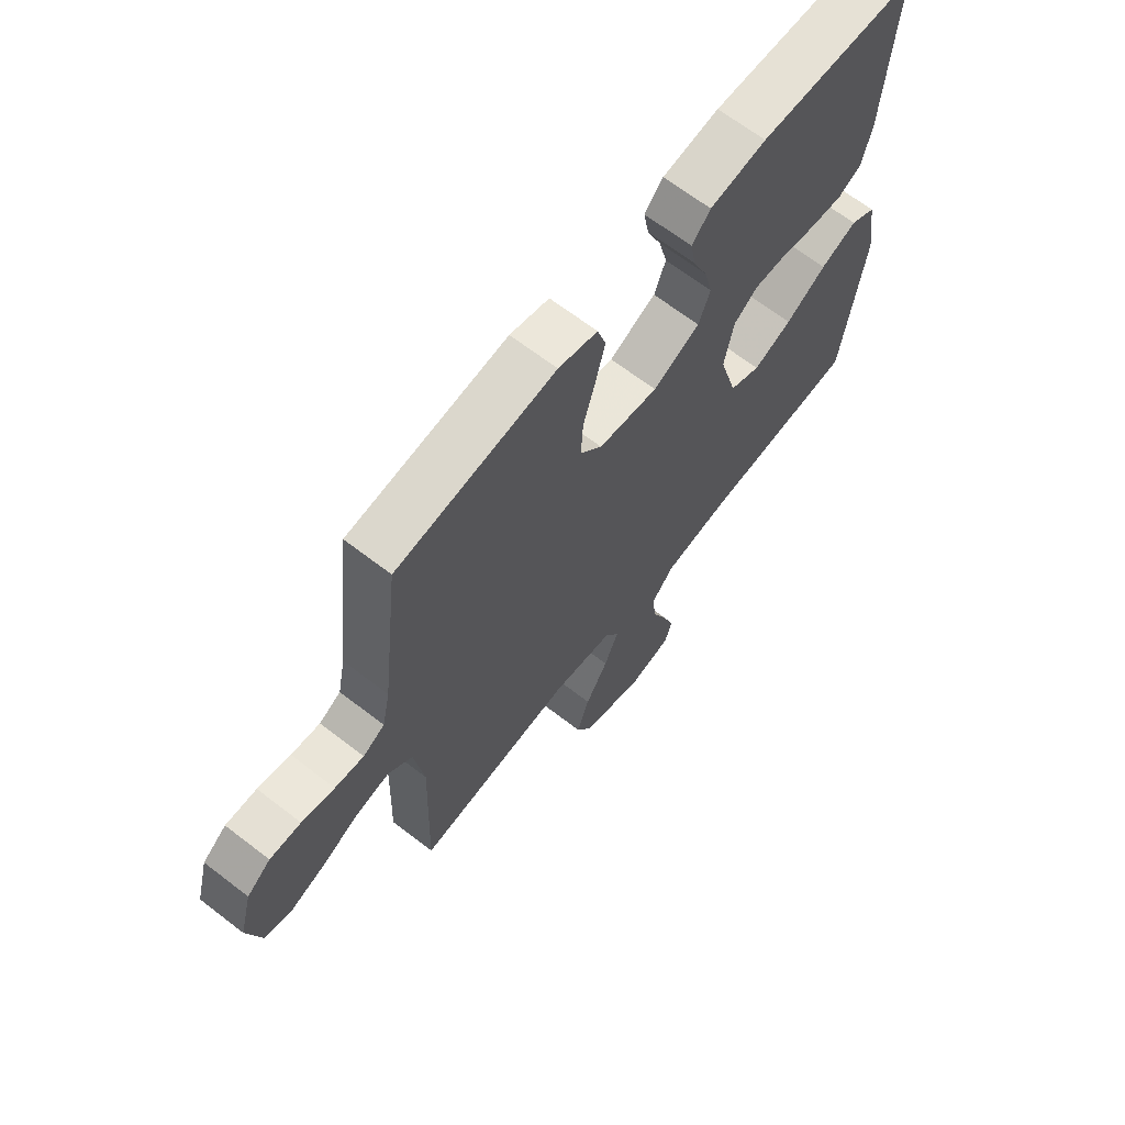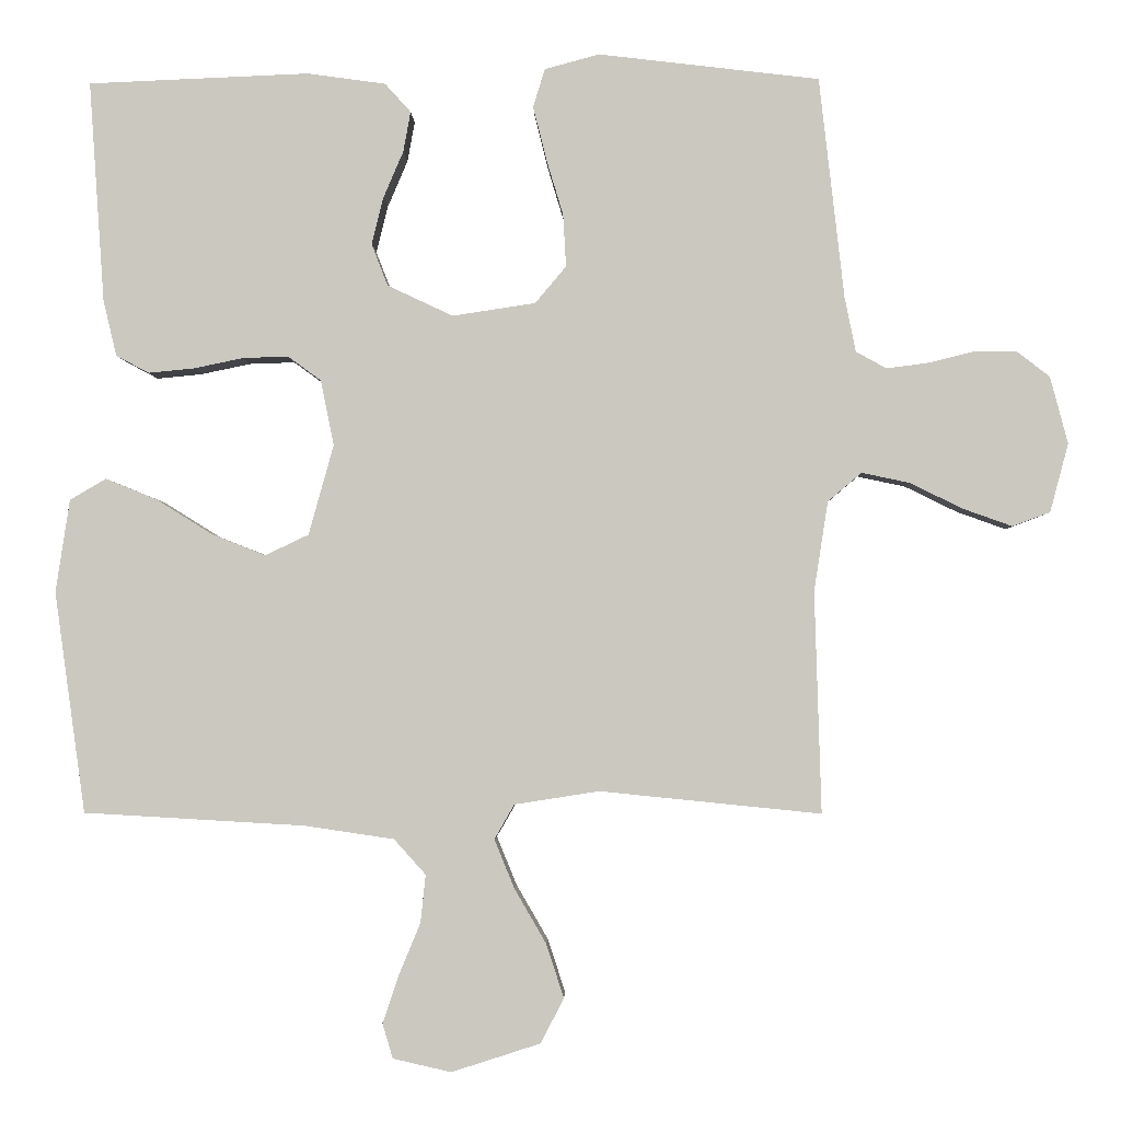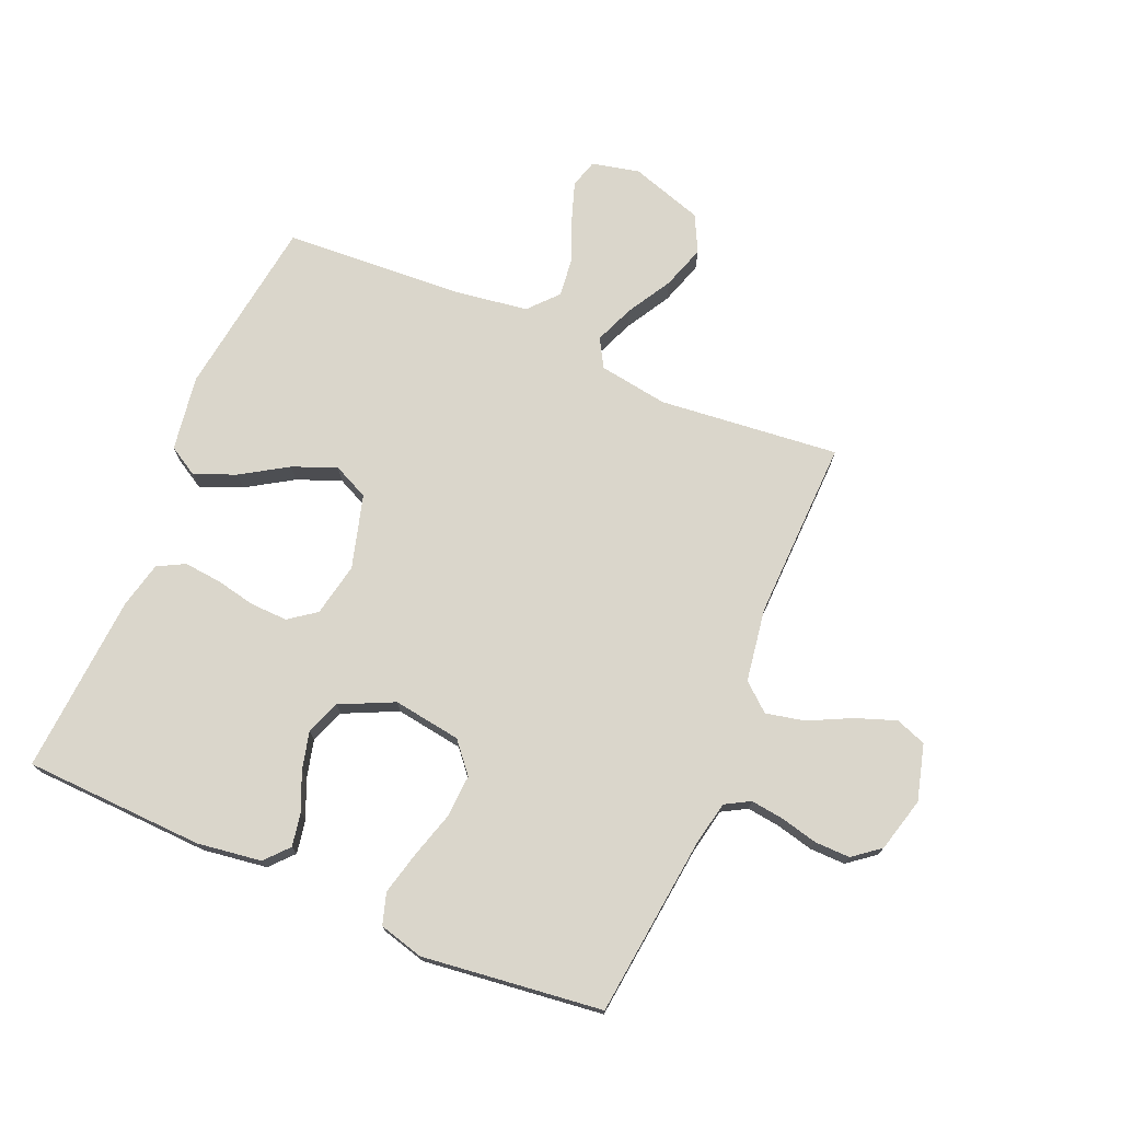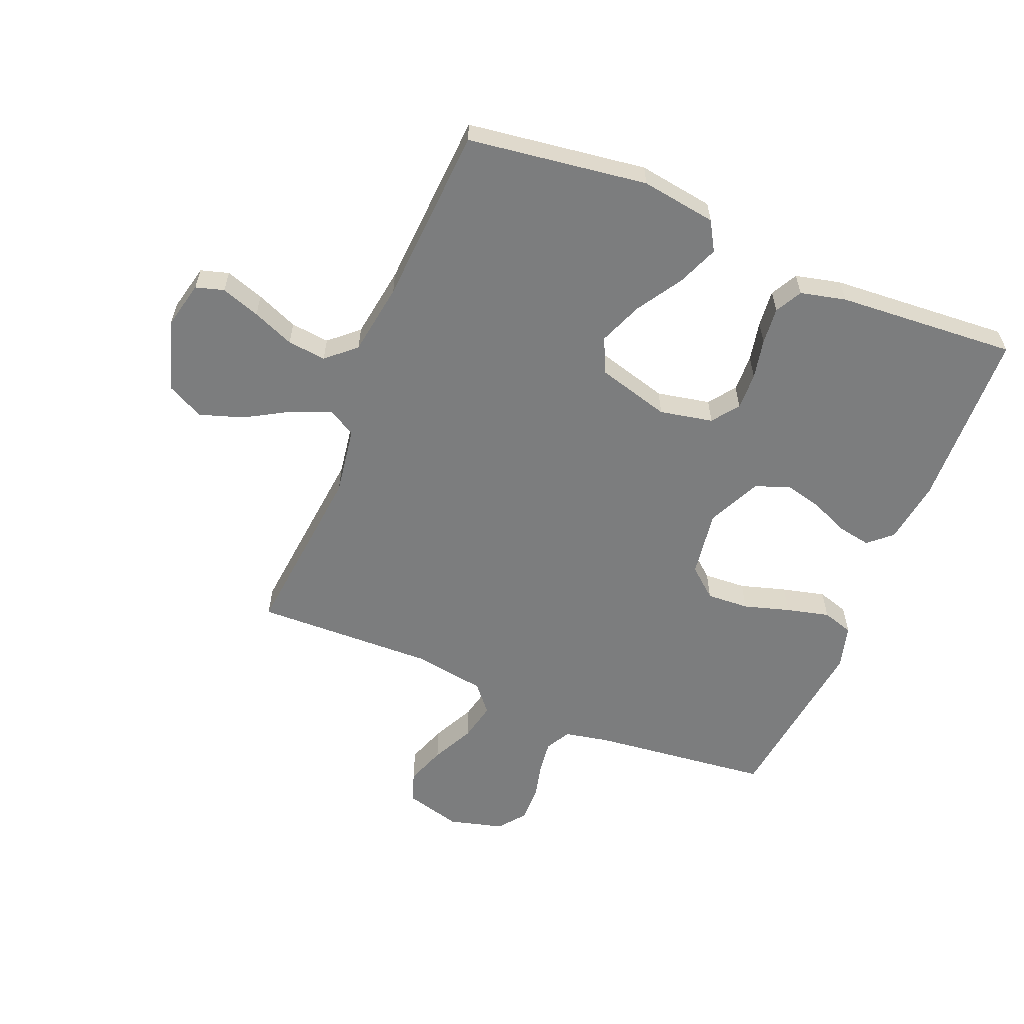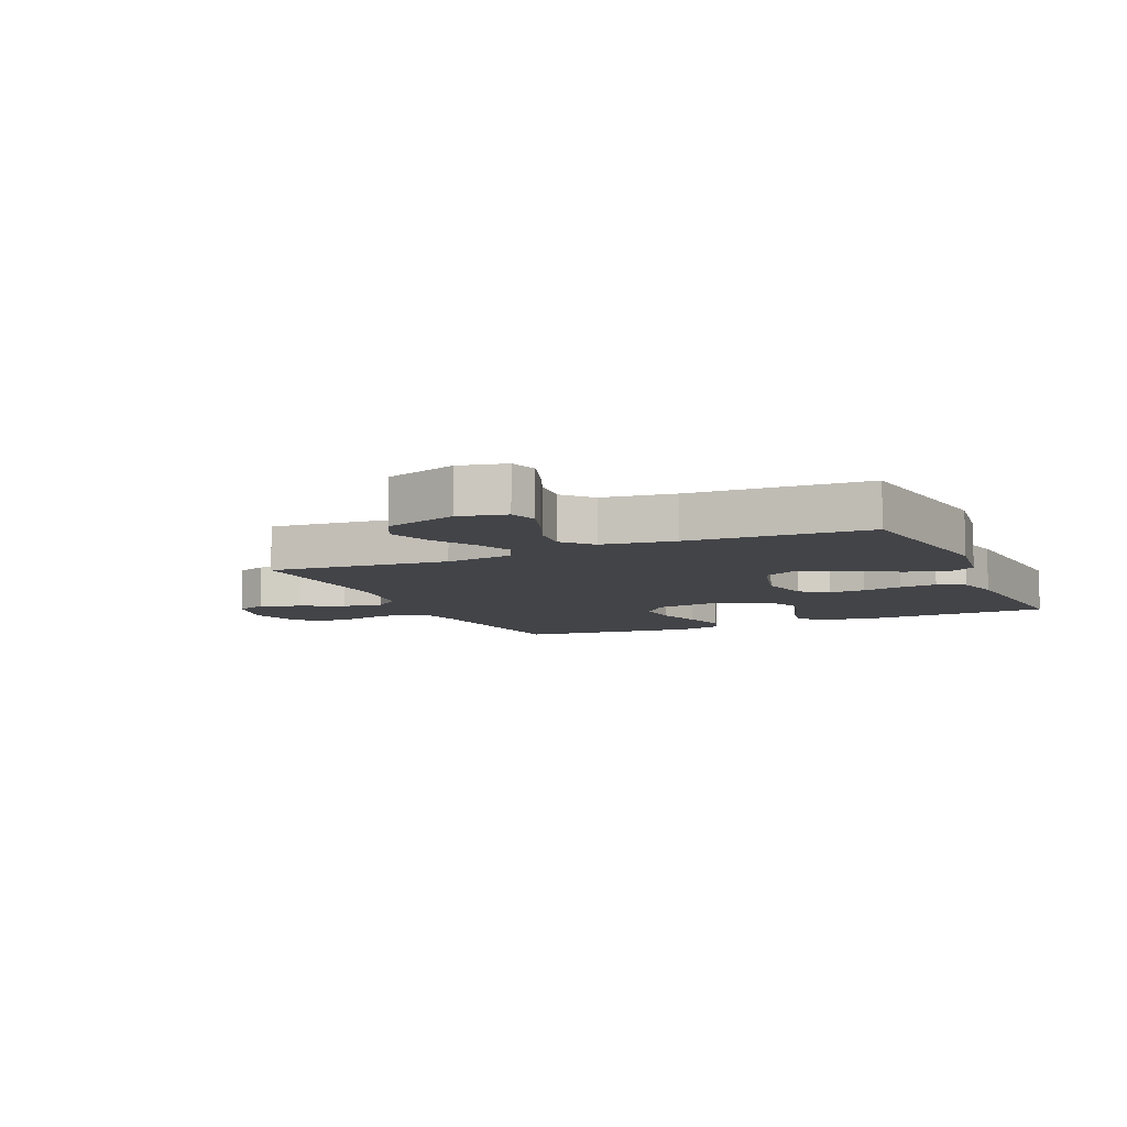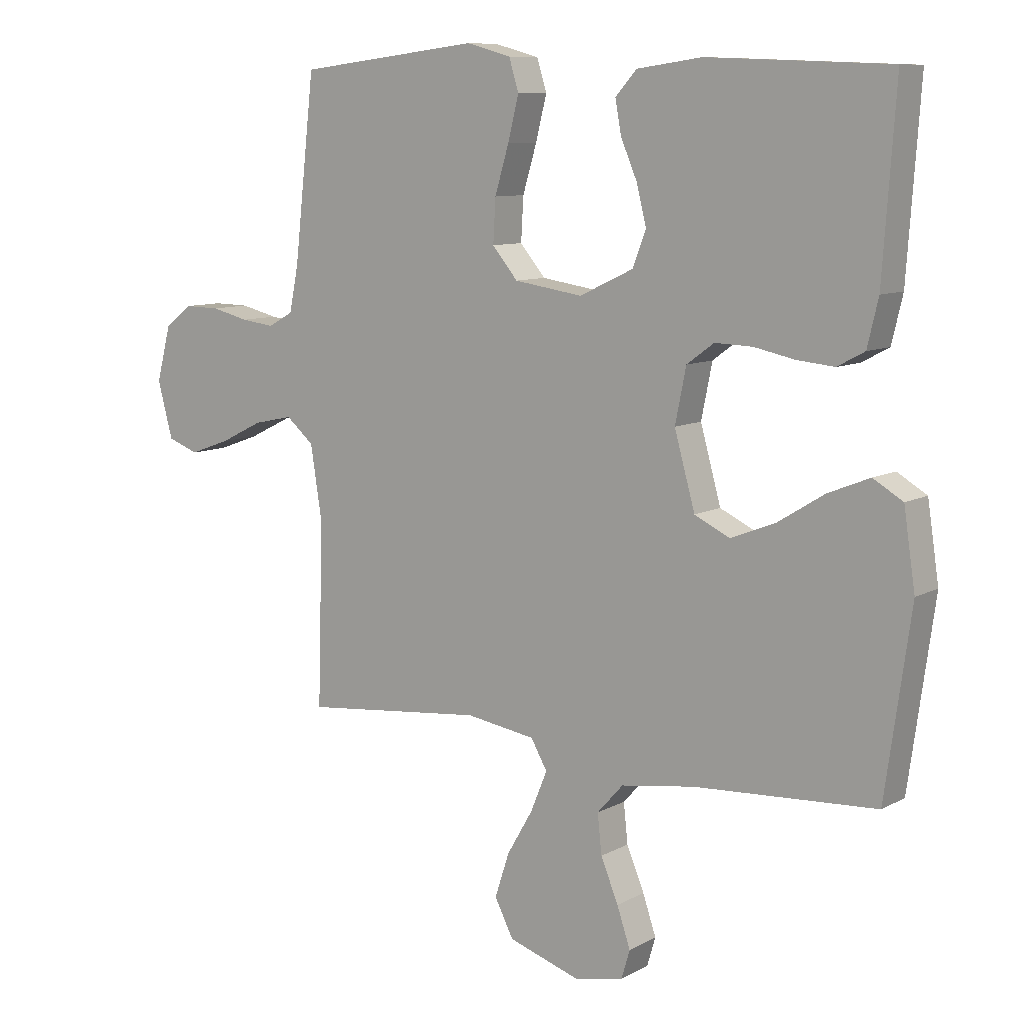
<metadata>
{"format":"obj","ext":"obj","renderer":"f3d","projection":"perspective","resolution":1024,"background":"white","views":[{"elev":66.4,"azim":127.7,"up":"+Z"},{"elev":-2.6,"azim":1.6,"up":"+Z"},{"elev":73.9,"azim":23.0,"up":"+Y"},{"elev":-59.0,"azim":-112.4,"up":"+Y"},{"elev":-8.2,"azim":-155.8,"up":"+Y"},{"elev":9.3,"azim":-144.1,"up":"+Z"}]}
</metadata>
<code>
v 0.5 0.07 0.5
v 0.534 0.07 0.2
v 0.549 0.07 0.126
v 0.59 0.07 0.103
v 0.645 0.07 0.11
v 0.707 0.07 0.125
v 0.766 0.07 0.126
v 0.811 0.07 0.091
v 0.835 0.07 0
v 0.81 0.07 -0.093
v 0.759 0.07 -0.112
v 0.692 0.07 -0.088
v 0.621 0.07 -0.053
v 0.556 0.07 -0.039
v 0.51 0.07 -0.078
v 0.491 0.07 -0.2
v 0.5 0.07 -0.5
v 0.2 0.07 -0.47
v 0.085 0.07 -0.488
v 0.058 0.07 -0.535
v 0.085 0.07 -0.601
v 0.128 0.07 -0.675
v 0.152 0.07 -0.748
v 0.121 0.07 -0.809
v 0 0.07 -0.848
v -0.079 0.07 -0.83
v -0.093 0.07 -0.783
v -0.071 0.07 -0.718
v -0.042 0.07 -0.648
v -0.035 0.07 -0.583
v -0.078 0.07 -0.535
v -0.2 0.07 -0.517
v -0.5 0.07 -0.5
v -0.542 0.07 -0.2
v -0.523 0.07 -0.074
v -0.474 0.07 -0.045
v -0.405 0.07 -0.073
v -0.328 0.07 -0.121
v -0.255 0.07 -0.15
v -0.196 0.07 -0.122
v -0.162 0.07 0
v -0.18 0.07 0.089
v -0.225 0.07 0.122
v -0.287 0.07 0.12
v -0.354 0.07 0.106
v -0.416 0.07 0.1
v -0.461 0.07 0.124
v -0.479 0.07 0.2
v -0.5 0.07 0.5
v -0.2 0.07 0.512
v -0.093 0.07 0.497
v -0.058 0.07 0.458
v -0.068 0.07 0.403
v -0.095 0.07 0.34
v -0.111 0.07 0.276
v -0.089 0.07 0.219
v 0 0.07 0.177
v 0.113 0.07 0.194
v 0.155 0.07 0.244
v 0.151 0.07 0.315
v 0.128 0.07 0.392
v 0.11 0.07 0.464
v 0.126 0.07 0.516
v 0.2 0.07 0.536
v 0.5 0 0.5
v 0.534 0 0.2
v 0.549 0 0.126
v 0.59 0 0.103
v 0.645 0 0.11
v 0.707 0 0.125
v 0.766 0 0.126
v 0.811 0 0.091
v 0.835 0 0
v 0.81 0 -0.093
v 0.759 0 -0.112
v 0.692 0 -0.088
v 0.621 0 -0.053
v 0.556 0 -0.039
v 0.51 0 -0.078
v 0.491 0 -0.2
v 0.5 0 -0.5
v 0.2 0 -0.47
v 0.085 0 -0.488
v 0.058 0 -0.535
v 0.085 0 -0.601
v 0.128 0 -0.675
v 0.152 0 -0.748
v 0.121 0 -0.809
v 0 0 -0.848
v -0.079 0 -0.83
v -0.093 0 -0.783
v -0.071 0 -0.718
v -0.042 0 -0.648
v -0.035 0 -0.583
v -0.078 0 -0.535
v -0.2 0 -0.517
v -0.5 0 -0.5
v -0.542 0 -0.2
v -0.523 0 -0.074
v -0.474 0 -0.045
v -0.405 0 -0.073
v -0.328 0 -0.121
v -0.255 0 -0.15
v -0.196 0 -0.122
v -0.162 0 0
v -0.18 0 0.089
v -0.225 0 0.122
v -0.287 0 0.12
v -0.354 0 0.106
v -0.416 0 0.1
v -0.461 0 0.124
v -0.479 0 0.2
v -0.5 0 0.5
v -0.2 0 0.512
v -0.093 0 0.497
v -0.058 0 0.458
v -0.068 0 0.403
v -0.095 0 0.34
v -0.111 0 0.276
v -0.089 0 0.219
v 0 0 0.177
v 0.113 0 0.194
v 0.155 0 0.244
v 0.151 0 0.315
v 0.128 0 0.392
v 0.11 0 0.464
v 0.126 0 0.516
v 0.2 0 0.536
f 63 64 1 2
f 60 61 62 63
f 60 63 2 3
f 59 60 3 4
f 58 59 4
f 57 58 4
f 51 52 53 54
f 51 54 55
f 50 51 55
f 49 50 55
f 48 49 55 56
f 44 45 46 47
f 43 44 47 48
f 35 36 37 38
f 35 38 39
f 32 33 34 35
f 31 32 35 39
f 30 31 39 40
f 26 27 28 29
f 24 25 26 29
f 24 29 30
f 21 22 23 24
f 20 21 24 30
f 19 20 30 40
f 16 17 18
f 15 16 18 19
f 10 11 12 13
f 10 13 14
f 9 10 14
f 8 9 14
f 5 6 7 8
f 4 5 8 14
f 57 4 14 15
f 43 48 56 57
f 42 43 57 15
f 15 19 40 41
f 15 41 42
f 66 65 128 127
f 127 126 125 124
f 67 66 127 124
f 68 67 124 123
f 68 123 122
f 68 122 121
f 118 117 116 115
f 119 118 115
f 119 115 114
f 119 114 113
f 120 119 113 112
f 111 110 109 108
f 112 111 108 107
f 102 101 100 99
f 103 102 99
f 99 98 97 96
f 103 99 96 95
f 104 103 95 94
f 93 92 91 90
f 93 90 89 88
f 94 93 88
f 88 87 86 85
f 94 88 85 84
f 104 94 84 83
f 82 81 80
f 83 82 80 79
f 77 76 75 74
f 78 77 74
f 78 74 73
f 78 73 72
f 72 71 70 69
f 78 72 69 68
f 79 78 68 121
f 121 120 112 107
f 79 121 107 106
f 105 104 83 79
f 106 105 79
f 1 65 66 2
f 2 66 67 3
f 3 67 68 4
f 4 68 69 5
f 5 69 70 6
f 6 70 71 7
f 7 71 72 8
f 8 72 73 9
f 9 73 74 10
f 10 74 75 11
f 11 75 76 12
f 12 76 77 13
f 13 77 78 14
f 14 78 79 15
f 15 79 80 16
f 16 80 81 17
f 17 81 82 18
f 18 82 83 19
f 19 83 84 20
f 20 84 85 21
f 21 85 86 22
f 22 86 87 23
f 23 87 88 24
f 24 88 89 25
f 25 89 90 26
f 26 90 91 27
f 27 91 92 28
f 28 92 93 29
f 29 93 94 30
f 30 94 95 31
f 31 95 96 32
f 32 96 97 33
f 33 97 98 34
f 34 98 99 35
f 35 99 100 36
f 36 100 101 37
f 37 101 102 38
f 38 102 103 39
f 39 103 104 40
f 40 104 105 41
f 41 105 106 42
f 42 106 107 43
f 43 107 108 44
f 44 108 109 45
f 45 109 110 46
f 46 110 111 47
f 47 111 112 48
f 48 112 113 49
f 49 113 114 50
f 50 114 115 51
f 51 115 116 52
f 52 116 117 53
f 53 117 118 54
f 54 118 119 55
f 55 119 120 56
f 56 120 121 57
f 57 121 122 58
f 58 122 123 59
f 59 123 124 60
f 60 124 125 61
f 61 125 126 62
f 62 126 127 63
f 63 127 128 64
f 64 128 65 1

</code>
